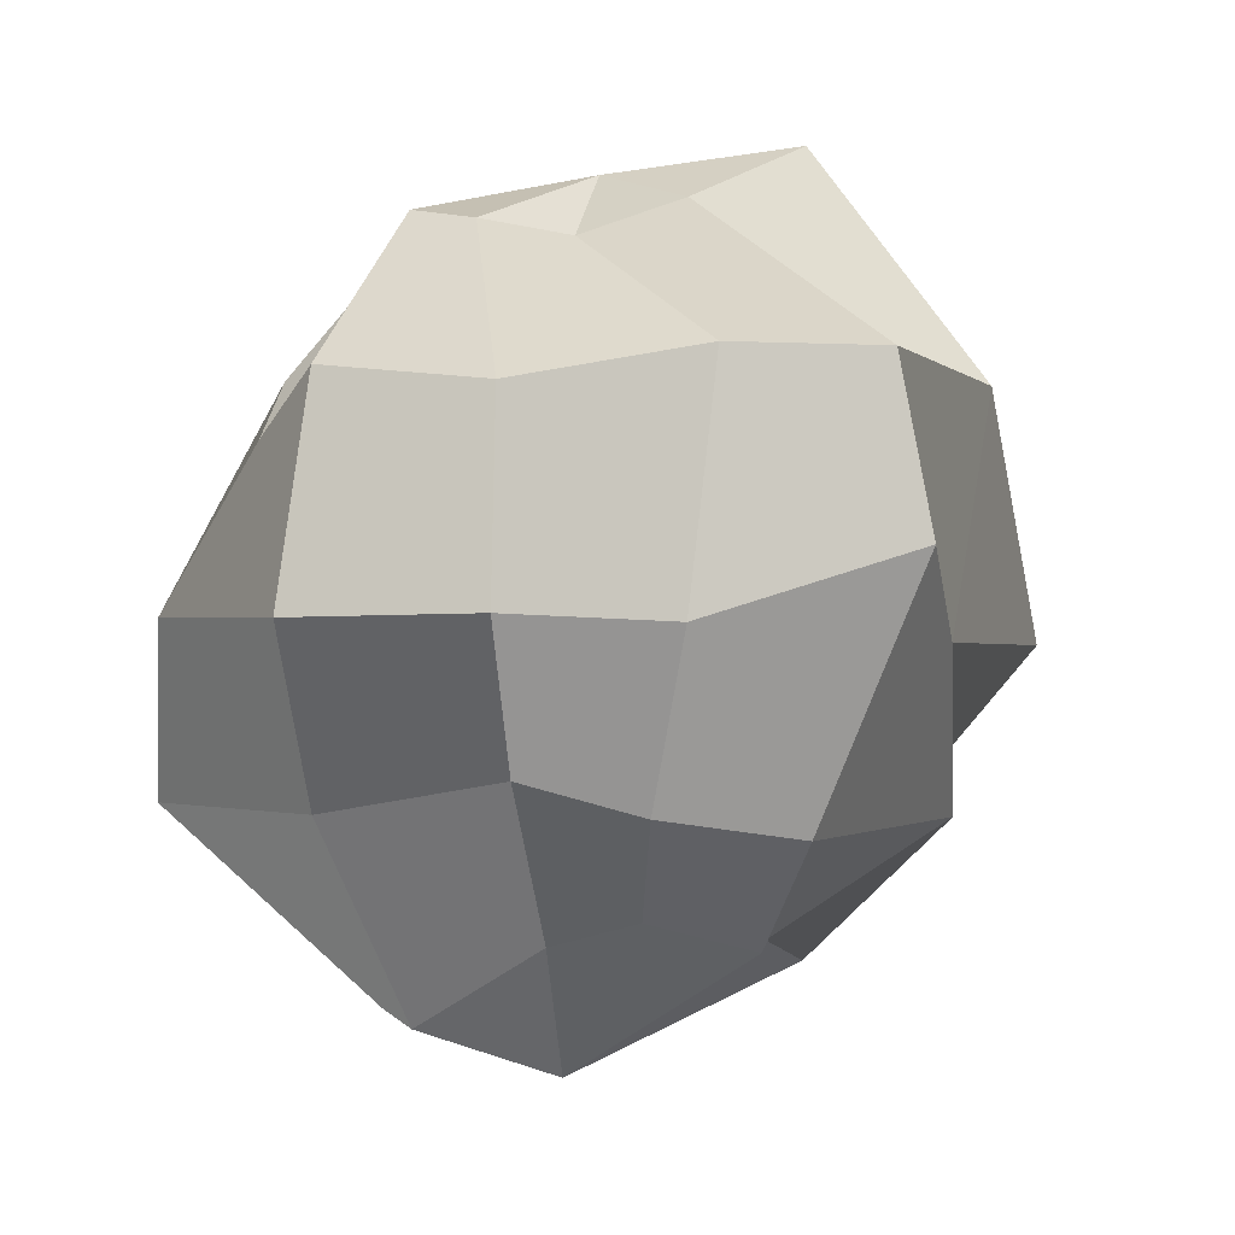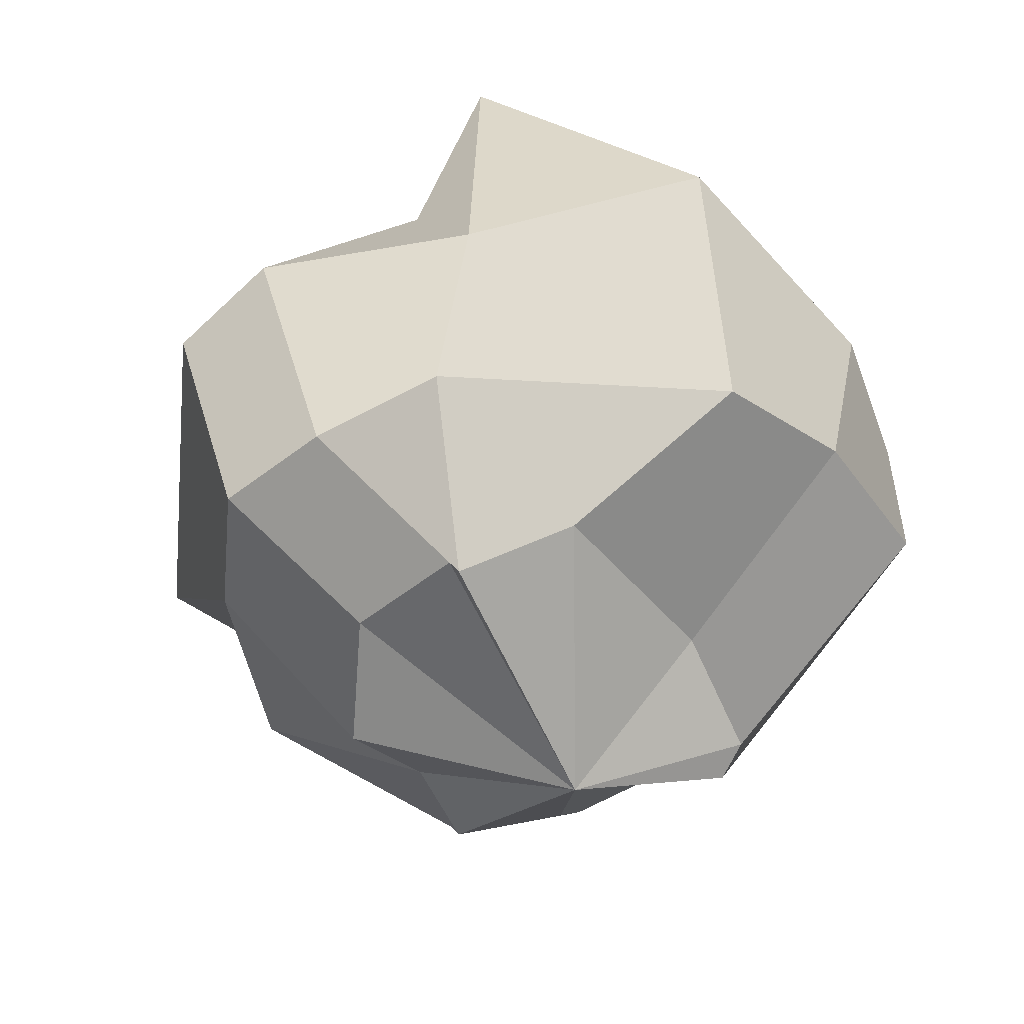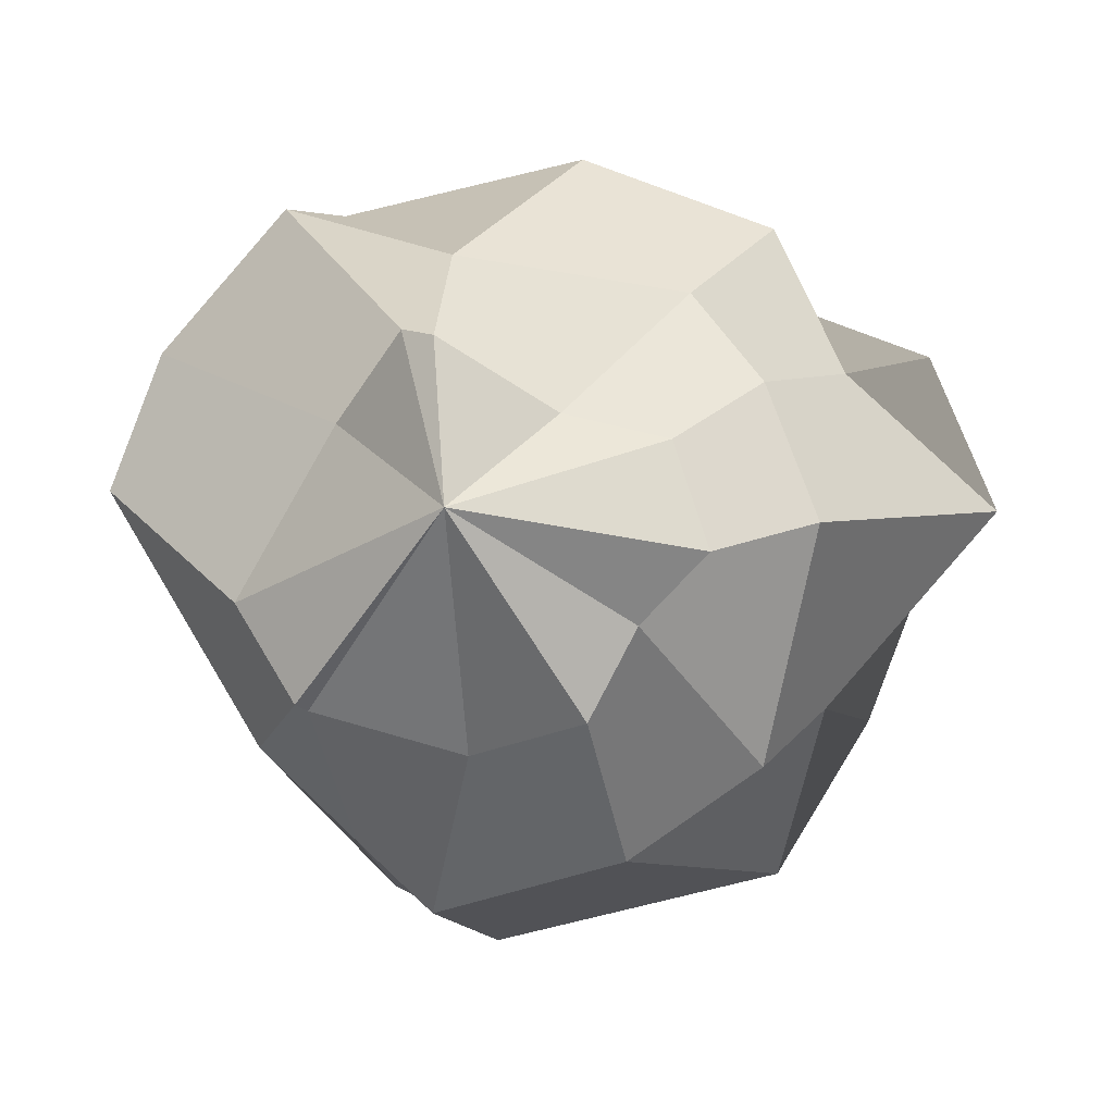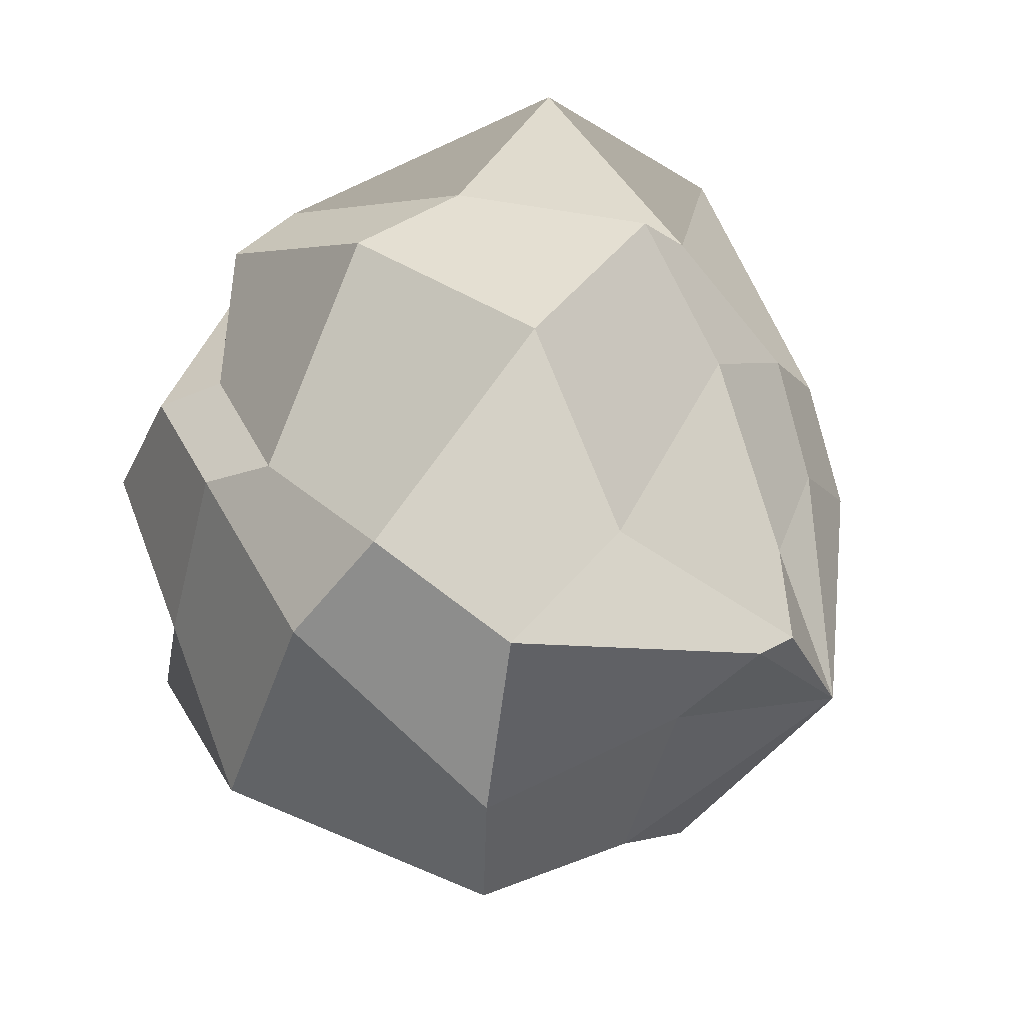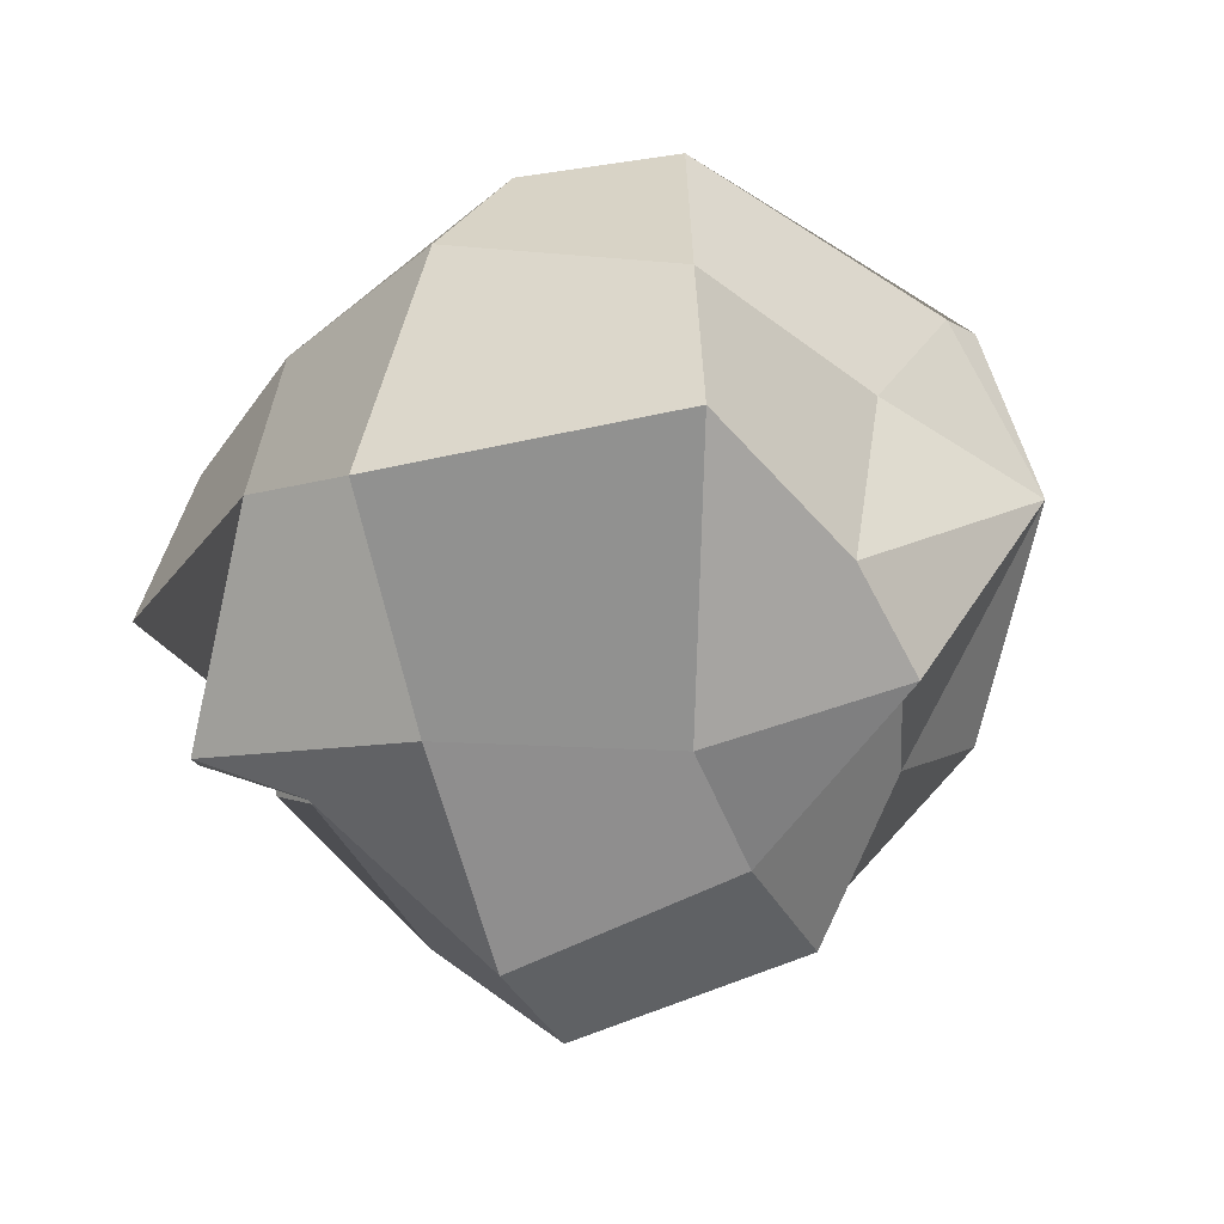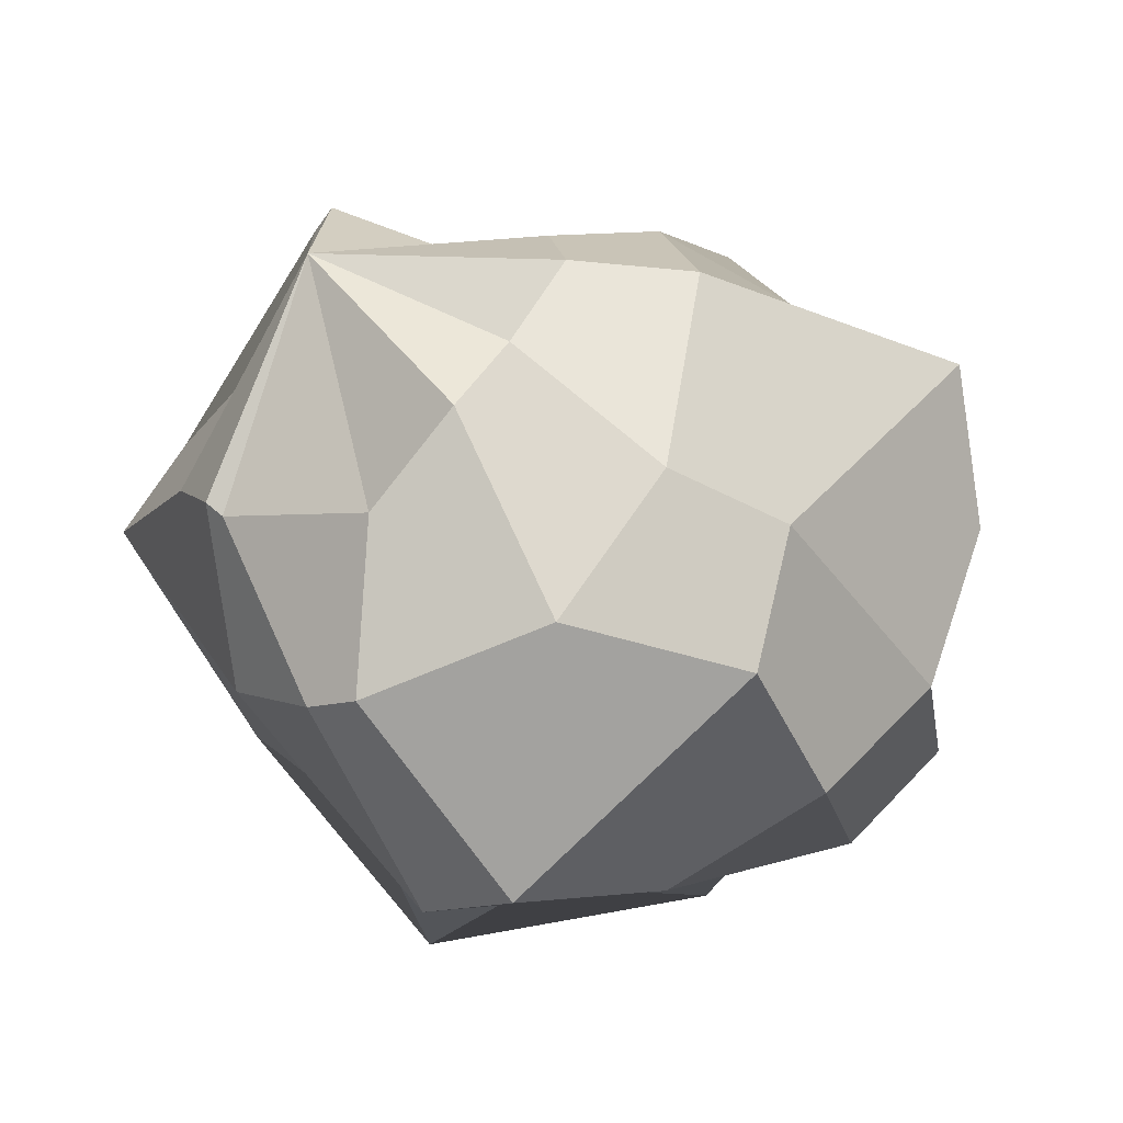
<metadata>
{"format":"obj","ext":"obj","renderer":"f3d","projection":"perspective","resolution":1024,"background":"white","views":[{"elev":-1.3,"azim":48.7,"up":"+Y"},{"elev":-52.7,"azim":-111.7,"up":"+Y"},{"elev":3.4,"azim":14.1,"up":"+Z"},{"elev":66.5,"azim":-53.9,"up":"+Z"},{"elev":-11.9,"azim":-66.9,"up":"+Z"},{"elev":-46.7,"azim":35.8,"up":"+Z"}]}
</metadata>
<code>
o Sphere
v 40.32 -76.77 -17.79
v 64.87 -49.19 -53.46
v 78.73 -52.31 5.524
v 57.31 -77.62 -0.263
v 29.75 -83.38 -40.02
v 30.16 -43.89 -78.63
v -1.05 -75.25 -49.61
v -14.65 -59.61 -90.57
v -36.81 -87.15 -38.59
v -36.28 -52.46 -74.86
v -38.45 -91.7 -36.69
v -62.77 -49.69 -52.73
v -56.19 -83.86 -13.71
v -95.49 -65.81 11.86
v -31.56 -81.27 28.77
v -84.31 -58.92 45.69
v -12.21 -91.61 50.57
v -56.33 -45.98 81.58
v -3.244 -95.63 49.17
v -12.7 -47.82 69.71
v 21.78 -76.96 31.33
v 44.82 -39.29 60.22
v 46.83 -70.46 25.35
v 64.44 -47.25 38.64
v 73.83 -9.701 -43.62
v 114.7 9.353 5.914
v 61.86 -9.814 -86.04
v -14.77 0.9389 -109
v -43.97 3.312 -96.04
v -70.04 9.905 -47.82
v -109.8 7.403 1.215
v -79.36 4.278 60.11
v -54.96 -3.723 82.44
v 9.706 -5.094 95.8
v 59.35 -4.744 77.4
v 78.01 -6.358 40.83
v 77.09 48.18 -53.32
v 94.86 52.25 -3.767
v 45.69 47.25 -72.47
v 1.152 42.72 -84.59
v -46.14 50.51 -54.84
v -85.6 57.59 -50.94
v -84.09 47.08 6.809
v -56.51 52.61 46.44
v -47.33 37.47 60.15
v 7.722 49.07 84.8
v 43.99 44.54 63.61
v 92.72 49.66 45.59
v 51.19 102.1 -20.31
v 40.06 89.25 5.504
v 24.07 98.3 -41.83
v 12.22 74.27 -48.11
v -20 95.11 -40.39
v -35.61 70.59 -33.27
v -53.89 93.42 -11.82
v -39.92 84.7 25.63
v -28.07 72.25 35.01
v -0.7219 86.34 52.04
v 19.58 82.54 49.37
v 24.62 80.38 25.41
v 3.088 -109 10.62
v 10.41 97.79 5.876
f 1 2 3 4
f 5 6 2 1
f 7 8 6 5
f 9 10 8 7
f 11 12 10 9
f 13 14 12 11
f 15 16 14 13
f 17 18 16 15
f 19 20 18 17
f 21 22 20 19
f 23 24 22 21
f 4 3 24 23
f 2 25 26 3
f 6 27 25 2
f 8 28 27 6
f 10 29 28 8
f 12 30 29 10
f 14 31 30 12
f 16 32 31 14
f 18 33 32 16
f 20 34 33 18
f 22 35 34 20
f 24 36 35 22
f 3 26 36 24
f 25 37 38 26
f 27 39 37 25
f 28 40 39 27
f 29 41 40 28
f 30 42 41 29
f 31 43 42 30
f 32 44 43 31
f 33 45 44 32
f 34 46 45 33
f 35 47 46 34
f 36 48 47 35
f 26 38 48 36
f 37 49 50 38
f 39 51 49 37
f 40 52 51 39
f 41 53 52 40
f 42 54 53 41
f 43 55 54 42
f 44 56 55 43
f 45 57 56 44
f 46 58 57 45
f 47 59 58 46
f 48 60 59 47
f 38 50 60 48
f 1 4 61
f 62 50 49
f 5 1 61
f 62 49 51
f 7 5 61
f 62 51 52
f 9 7 61
f 62 52 53
f 11 9 61
f 62 53 54
f 13 11 61
f 62 54 55
f 15 13 61
f 62 55 56
f 17 15 61
f 62 56 57
f 19 17 61
f 62 57 58
f 21 19 61
f 62 58 59
f 23 21 61
f 62 59 60
f 4 23 61
f 62 60 50

</code>
